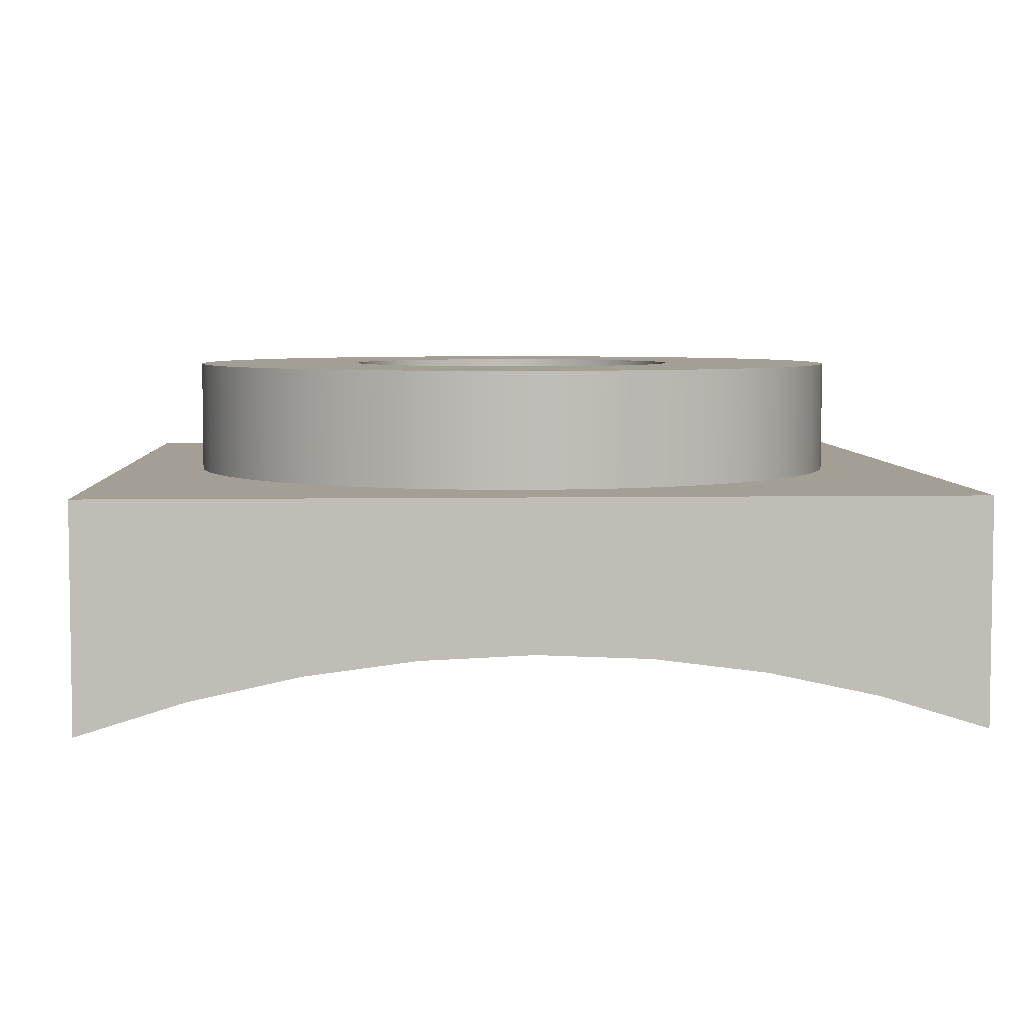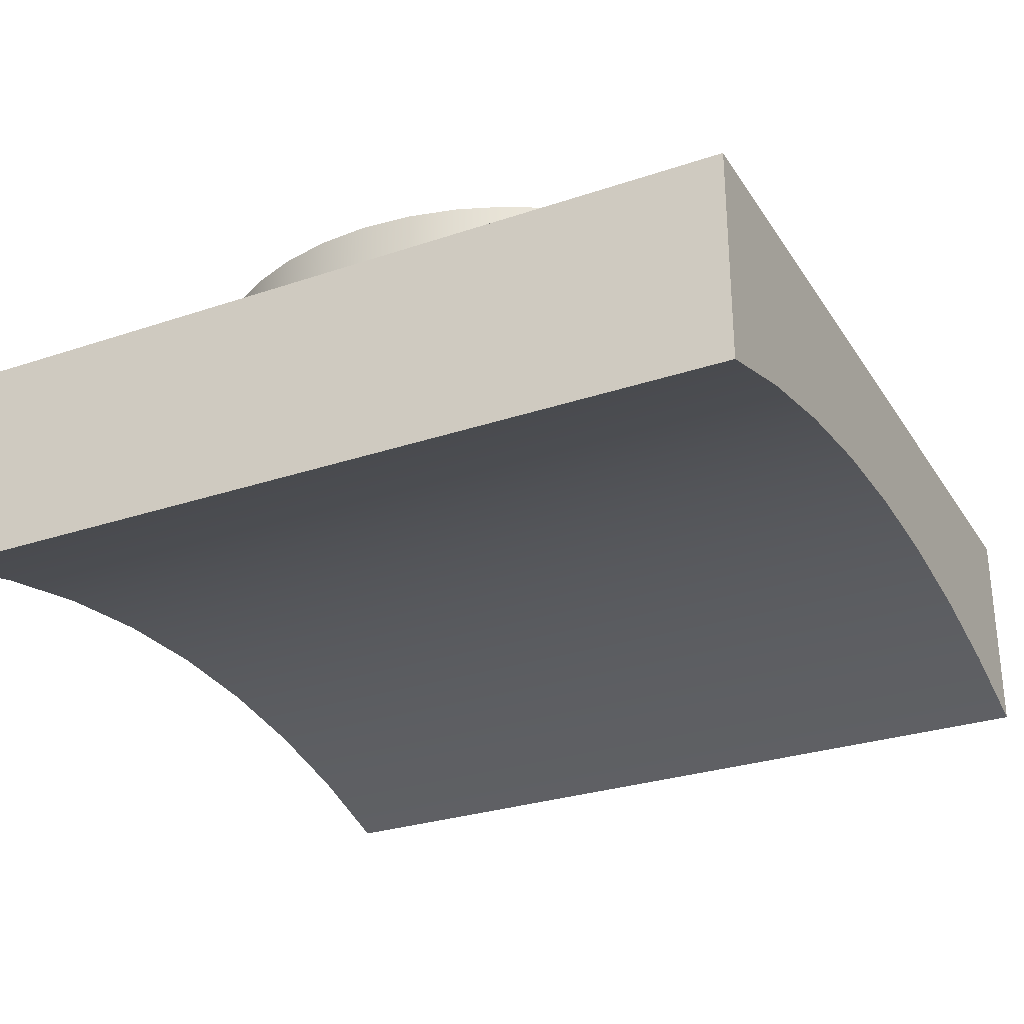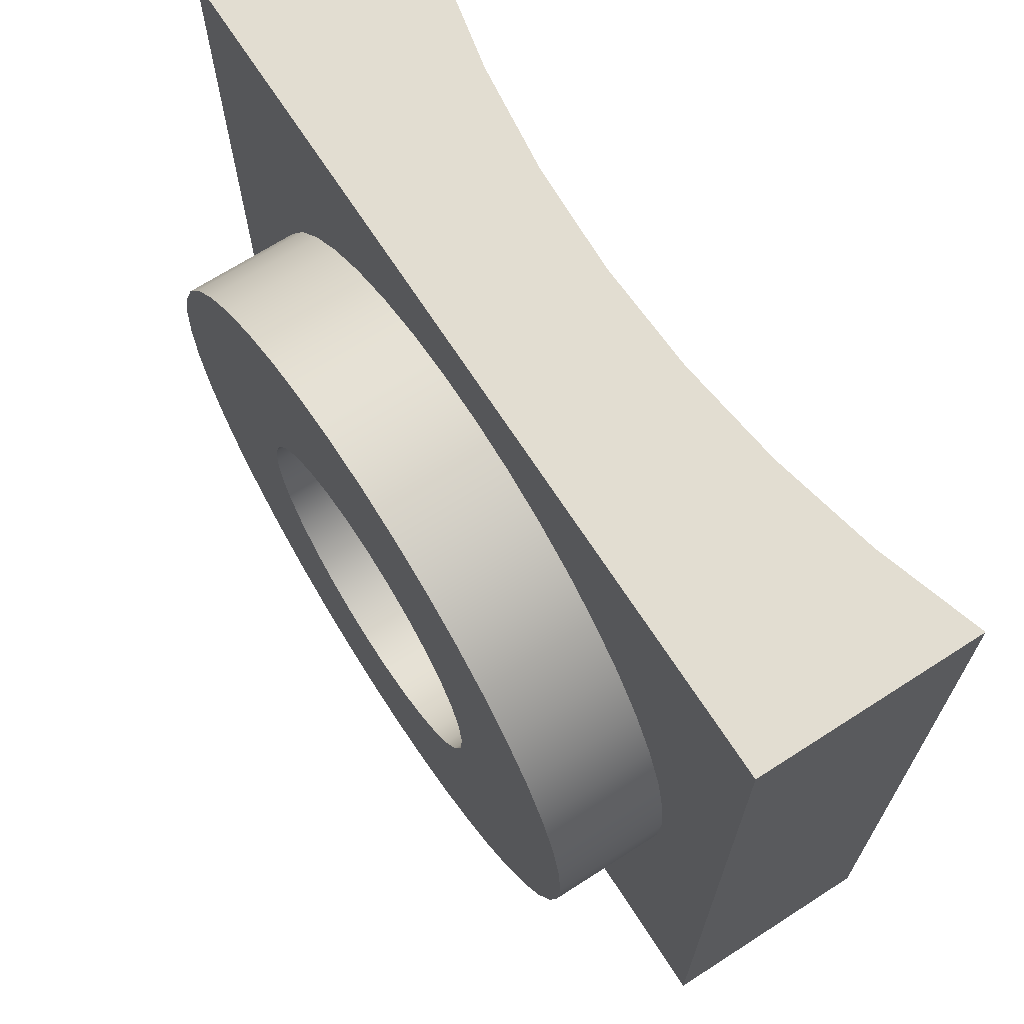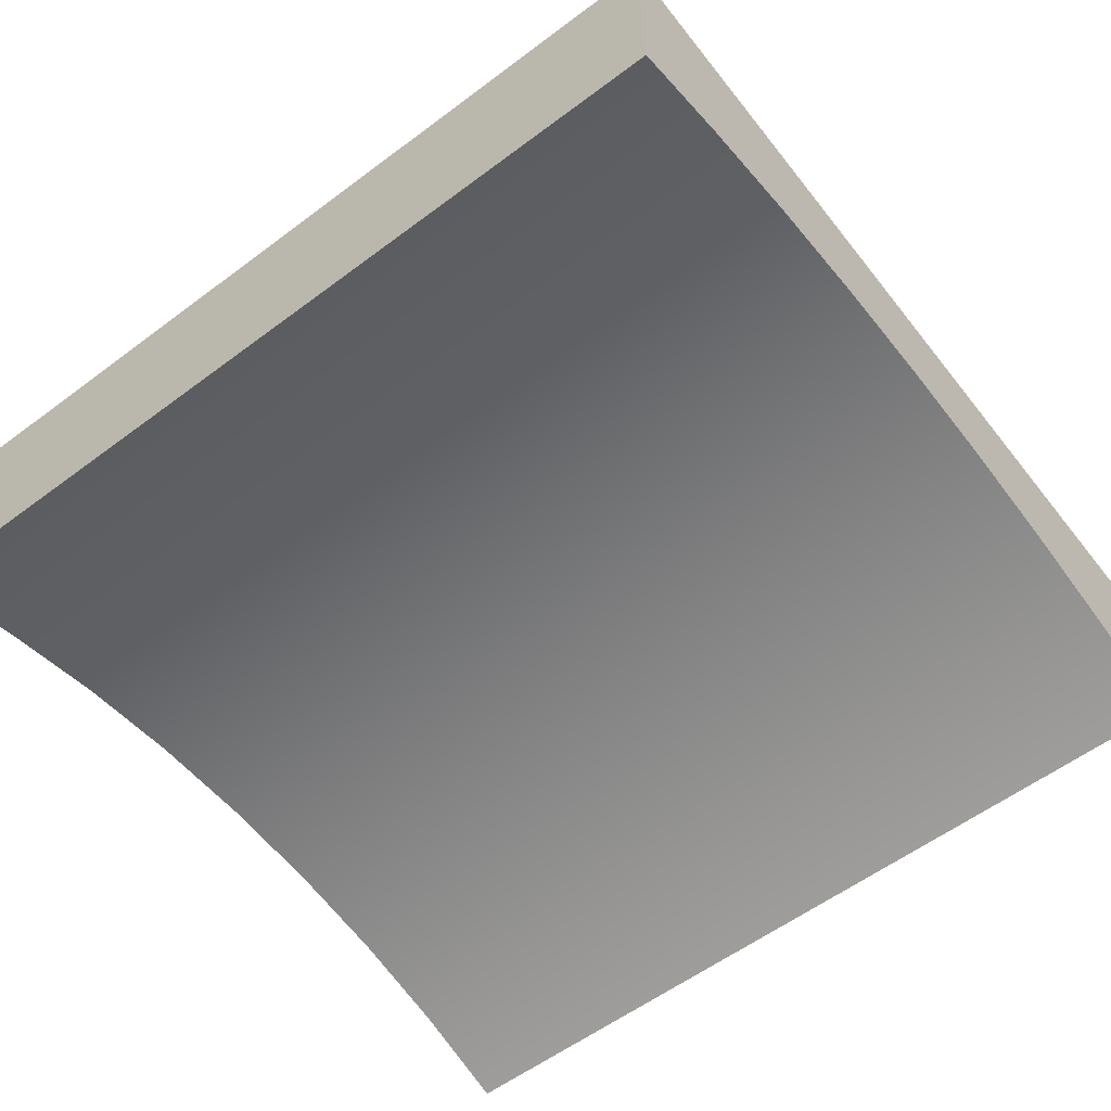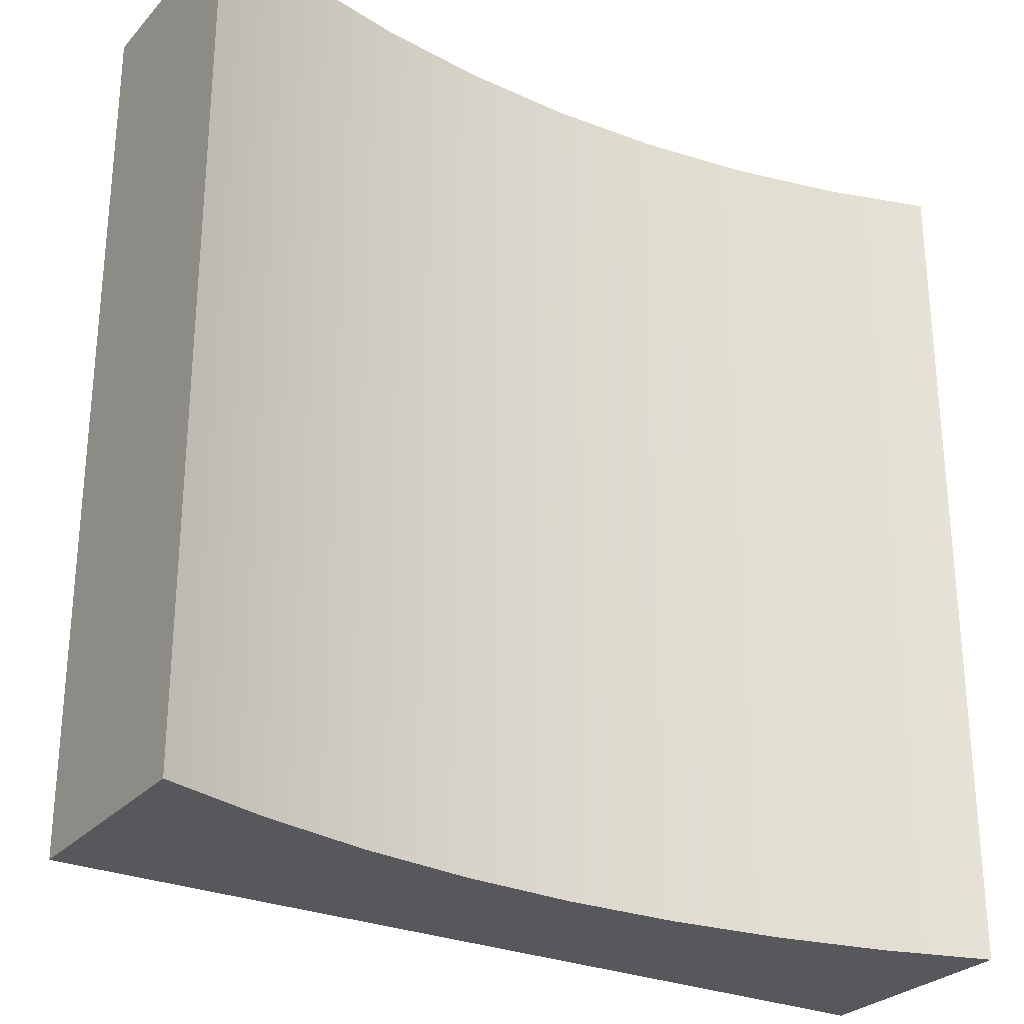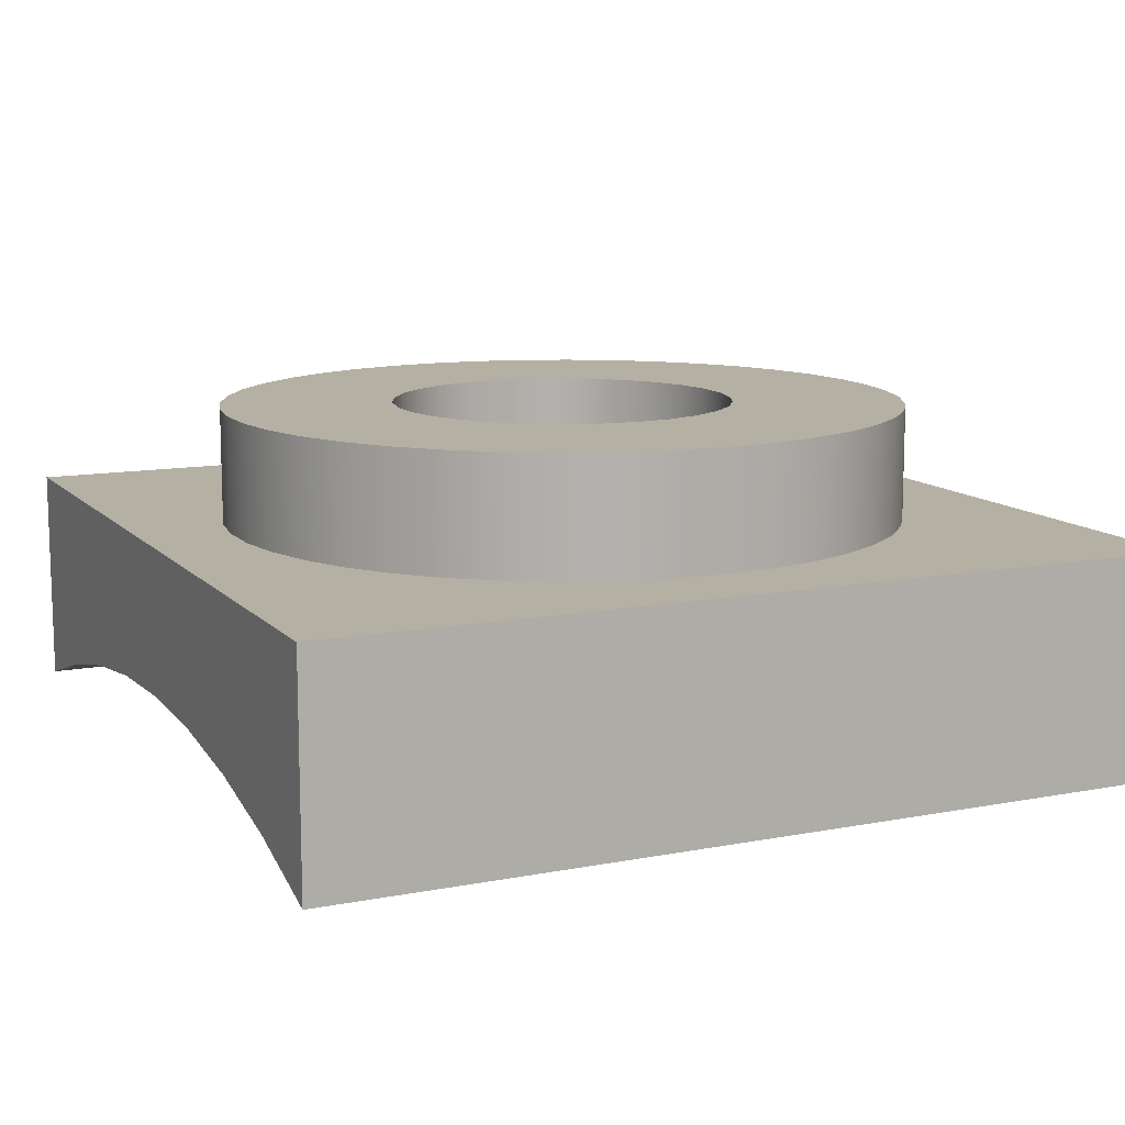
<metadata>
{"format":"obj","ext":"obj","renderer":"f3d","projection":"perspective","resolution":1024,"background":"white","views":[{"elev":5.3,"azim":177.0,"up":"+Y"},{"elev":-28.8,"azim":-63.3,"up":"+Y"},{"elev":68.6,"azim":-122.8,"up":"+Z"},{"elev":-57.8,"azim":-52.2,"up":"+Y"},{"elev":-27.7,"azim":-32.7,"up":"+Z"},{"elev":11.6,"azim":65.1,"up":"+Y"}]}
</metadata>
<code>
g body_connector_i
v -7.5 25.07 15.5
v 7.5 25.07 15.5
v 7.5 25.07 0.5
v -7.5 25.07 0.5
v -7.5 21.21 15.5
v -7.5 21.21 0.5
v 7.5 21.21 15.5
v 5.673 21.77 15.5
v 3.805 22.18 15.5
v 1.909 22.42 15.5
v -0 22.5 15.5
v -1.909 22.42 15.5
v -3.805 22.18 15.5
v -5.673 21.77 15.5
v -5.673 21.77 0.5
v -3.805 22.18 0.5
v -1.909 22.42 0.5
v -0 22.5 0.5
v 1.909 22.42 0.5
v 3.805 22.18 0.5
v 5.673 21.77 0.5
v 7.5 21.21 0.5
f 1 2 4
f 4 2 3
f 5 1 6
f 6 1 4
f 22 7 21
f 21 7 8
f 21 8 20
f 20 8 9
f 20 9 19
f 19 9 10
f 19 10 18
f 18 10 11
f 18 11 17
f 17 11 12
f 17 12 16
f 16 12 13
f 16 13 15
f 15 13 14
f 15 14 6
f 6 14 5
f 2 7 3
f 3 7 22
f 7 2 8
f 8 2 9
f 9 2 10
f 10 2 11
f 11 2 1
f 11 1 12
f 12 1 13
f 13 1 14
f 14 1 5
f 22 21 3
f 3 21 20
f 3 20 19
f 19 18 3
f 3 18 4
f 4 18 17
f 4 17 16
f 16 15 4
f 4 15 6
g connector_i
v 3 27.07 8
v 2.934 27.07 7.376
v 2.741 27.07 6.78
v 2.427 27.07 6.237
v 2.007 27.07 5.771
v 1.5 27.07 5.402
v 0.9271 27.07 5.147
v 0.3136 27.07 5.016
v -0.3136 27.07 5.016
v -0.9271 27.07 5.147
v -1.5 27.07 5.402
v -2.007 27.07 5.771
v -2.427 27.07 6.237
v -2.741 27.07 6.78
v -2.934 27.07 7.376
v -3 27.07 8
v -2.934 27.07 8.624
v -2.741 27.07 9.22
v -2.427 27.07 9.763
v -2.007 27.07 10.23
v -1.5 27.07 10.6
v -0.9271 27.07 10.85
v -0.3136 27.07 10.98
v 0.3136 27.07 10.98
v 0.9271 27.07 10.85
v 1.5 27.07 10.6
v 2.007 27.07 10.23
v 2.427 27.07 9.763
v 2.741 27.07 9.22
v 2.934 27.07 8.624
v 3 25.07 8
v 2.934 25.07 8.624
v 2.741 25.07 9.22
v 2.427 25.07 9.763
v 2.007 25.07 10.23
v 1.5 25.07 10.6
v 0.9271 25.07 10.85
v 0.3136 25.07 10.98
v -0.3136 25.07 10.98
v -0.9271 25.07 10.85
v -1.5 25.07 10.6
v -2.007 25.07 10.23
v -2.427 25.07 9.763
v -2.741 25.07 9.22
v -2.934 25.07 8.624
v -3 25.07 8
v -2.934 25.07 7.376
v -2.741 25.07 6.78
v -2.427 25.07 6.237
v -2.007 25.07 5.771
v -1.5 25.07 5.402
v -0.9271 25.07 5.147
v -0.3136 25.07 5.016
v 0.3136 25.07 5.016
v 0.9271 25.07 5.147
v 1.5 25.07 5.402
v 2.007 25.07 5.771
v 2.427 25.07 6.237
v 2.741 25.07 6.78
v 2.934 25.07 7.376
v 6 27.07 8
v 5.933 27.07 8.894
v 5.733 27.07 9.769
v 5.406 27.07 10.6
v 4.957 27.07 11.38
v 4.398 27.07 12.08
v 3.741 27.07 12.69
v 3 27.07 13.2
v 2.192 27.07 13.59
v 1.335 27.07 13.85
v 0.4484 27.07 13.98
v -0.4484 27.07 13.98
v -1.335 27.07 13.85
v -2.192 27.07 13.59
v -3 27.07 13.2
v -3.741 27.07 12.69
v -4.398 27.07 12.08
v -4.957 27.07 11.38
v -5.406 27.07 10.6
v -5.733 27.07 9.769
v -5.933 27.07 8.894
v -6 27.07 8
v -5.933 27.07 7.106
v -5.733 27.07 6.231
v -5.406 27.07 5.397
v -4.957 27.07 4.62
v -4.398 27.07 3.919
v -3.741 27.07 3.309
v -3 27.07 2.804
v -2.192 27.07 2.415
v -1.335 27.07 2.15
v -0.4484 27.07 2.017
v 0.4484 27.07 2.017
v 1.335 27.07 2.15
v 2.192 27.07 2.415
v 3 27.07 2.804
v 3.741 27.07 3.309
v 4.398 27.07 3.919
v 4.957 27.07 4.62
v 5.406 27.07 5.397
v 5.733 27.07 6.231
v 5.933 27.07 7.106
v 6 25.07 8
v 5.933 25.07 7.106
v 5.733 25.07 6.231
v 5.406 25.07 5.397
v 4.957 25.07 4.62
v 4.398 25.07 3.919
v 3.741 25.07 3.309
v 3 25.07 2.804
v 2.192 25.07 2.415
v 1.335 25.07 2.15
v 0.4484 25.07 2.017
v -0.4484 25.07 2.017
v -1.335 25.07 2.15
v -2.192 25.07 2.415
v -3 25.07 2.804
v -3.741 25.07 3.309
v -4.398 25.07 3.919
v -4.957 25.07 4.62
v -5.406 25.07 5.397
v -5.733 25.07 6.231
v -5.933 25.07 7.106
v -6 25.07 8
v -5.933 25.07 8.894
v -5.733 25.07 9.769
v -5.406 25.07 10.6
v -4.957 25.07 11.38
v -4.398 25.07 12.08
v -3.741 25.07 12.69
v -3 25.07 13.2
v -2.192 25.07 13.59
v -1.335 25.07 13.85
v -0.4484 25.07 13.98
v 0.4484 25.07 13.98
v 1.335 25.07 13.85
v 2.192 25.07 13.59
v 3 25.07 13.2
v 3.741 25.07 12.69
v 4.398 25.07 12.08
v 4.957 25.07 11.38
v 5.406 25.07 10.6
v 5.733 25.07 9.769
v 5.933 25.07 8.894
f 24 82 23
f 23 82 53
f 23 53 52
f 52 53 54
f 52 54 51
f 51 54 55
f 51 55 50
f 50 55 56
f 50 56 49
f 49 56 57
f 49 57 48
f 48 57 58
f 48 58 47
f 47 58 59
f 47 59 46
f 46 59 60
f 46 60 45
f 45 60 61
f 45 61 44
f 44 61 62
f 44 62 43
f 43 62 63
f 43 63 42
f 42 63 64
f 42 64 41
f 41 64 65
f 41 65 40
f 40 65 66
f 40 66 39
f 39 66 67
f 39 67 38
f 38 67 68
f 38 68 37
f 37 68 69
f 37 69 36
f 36 69 70
f 36 70 35
f 35 70 71
f 35 71 34
f 34 71 72
f 34 72 33
f 33 72 73
f 33 73 32
f 32 73 74
f 32 74 31
f 31 74 75
f 31 75 30
f 30 75 76
f 30 76 29
f 29 76 77
f 29 77 28
f 28 77 78
f 28 78 27
f 27 78 79
f 27 79 26
f 26 79 80
f 26 80 25
f 25 80 81
f 25 81 24
f 24 81 82
f 84 166 83
f 83 166 125
f 83 125 124
f 124 125 126
f 124 126 123
f 123 126 127
f 123 127 122
f 122 127 128
f 122 128 121
f 121 128 129
f 121 129 120
f 120 129 130
f 120 130 119
f 119 130 131
f 119 131 118
f 118 131 132
f 118 132 117
f 117 132 133
f 117 133 116
f 116 133 134
f 116 134 115
f 115 134 135
f 115 135 114
f 114 135 136
f 114 136 113
f 113 136 137
f 113 137 112
f 112 137 138
f 112 138 111
f 111 138 139
f 111 139 110
f 110 139 140
f 110 140 109
f 109 140 141
f 109 141 108
f 108 141 142
f 108 142 107
f 107 142 143
f 107 143 106
f 106 143 144
f 106 144 105
f 105 144 145
f 105 145 104
f 104 145 146
f 104 146 103
f 103 146 147
f 103 147 102
f 102 147 148
f 102 148 101
f 101 148 149
f 101 149 100
f 100 149 150
f 100 150 99
f 99 150 151
f 99 151 98
f 98 151 152
f 98 152 97
f 97 152 153
f 97 153 96
f 96 153 154
f 96 154 95
f 95 154 155
f 95 155 94
f 94 155 156
f 94 156 93
f 93 156 157
f 93 157 92
f 92 157 158
f 92 158 91
f 91 158 159
f 91 159 90
f 90 159 160
f 90 160 89
f 89 160 161
f 89 161 88
f 88 161 162
f 88 162 87
f 87 162 163
f 87 163 86
f 86 163 164
f 86 164 85
f 85 164 165
f 85 165 84
f 84 165 166
f 52 84 23
f 23 84 83
f 23 83 124
f 84 52 85
f 85 52 51
f 85 51 86
f 86 51 50
f 86 50 87
f 87 50 88
f 88 50 49
f 88 49 89
f 89 49 48
f 89 48 90
f 90 48 91
f 91 48 47
f 91 47 92
f 92 47 46
f 92 46 93
f 93 46 45
f 93 45 94
f 94 45 95
f 95 45 44
f 95 44 96
f 96 44 43
f 96 43 97
f 97 43 98
f 98 43 42
f 98 42 99
f 99 42 41
f 99 41 100
f 100 41 101
f 101 41 40
f 101 40 102
f 102 40 39
f 102 39 103
f 103 39 38
f 103 38 104
f 104 38 105
f 105 38 37
f 105 37 106
f 106 37 36
f 106 36 107
f 107 36 35
f 107 35 108
f 108 35 109
f 109 35 34
f 109 34 110
f 110 34 33
f 110 33 111
f 111 33 112
f 112 33 32
f 112 32 113
f 113 32 31
f 113 31 114
f 114 31 30
f 114 30 115
f 115 30 116
f 116 30 29
f 116 29 117
f 117 29 28
f 117 28 118
f 118 28 119
f 119 28 27
f 119 27 120
f 120 27 26
f 120 26 121
f 121 26 122
f 122 26 25
f 122 25 123
f 123 25 24
f 123 24 124
f 124 24 23
f 82 126 53
f 53 126 125
f 53 125 166
f 126 82 127
f 127 82 81
f 127 81 128
f 128 81 80
f 128 80 129
f 129 80 130
f 130 80 79
f 130 79 131
f 131 79 78
f 131 78 132
f 132 78 133
f 133 78 77
f 133 77 134
f 134 77 76
f 134 76 135
f 135 76 75
f 135 75 136
f 136 75 137
f 137 75 74
f 137 74 138
f 138 74 73
f 138 73 139
f 139 73 140
f 140 73 72
f 140 72 141
f 141 72 71
f 141 71 142
f 142 71 143
f 143 71 70
f 143 70 144
f 144 70 69
f 144 69 145
f 145 69 68
f 145 68 146
f 146 68 147
f 147 68 67
f 147 67 148
f 148 67 66
f 148 66 149
f 149 66 65
f 149 65 150
f 150 65 151
f 151 65 64
f 151 64 152
f 152 64 63
f 152 63 153
f 153 63 154
f 154 63 62
f 154 62 155
f 155 62 61
f 155 61 156
f 156 61 60
f 156 60 157
f 157 60 158
f 158 60 59
f 158 59 159
f 159 59 58
f 159 58 160
f 160 58 161
f 161 58 57
f 161 57 162
f 162 57 56
f 162 56 163
f 163 56 164
f 164 56 55
f 164 55 165
f 165 55 54
f 165 54 166
f 166 54 53

</code>
